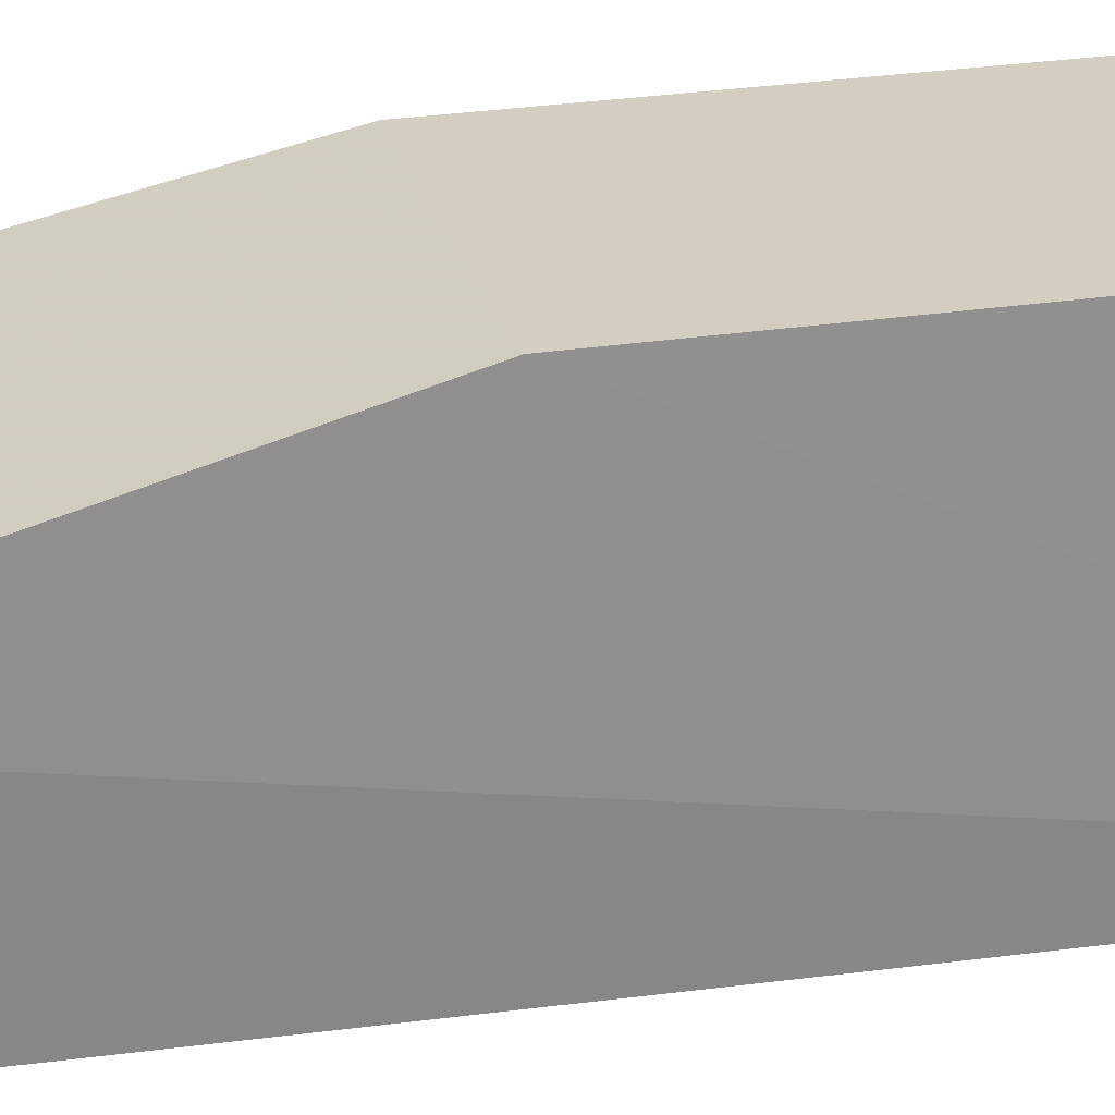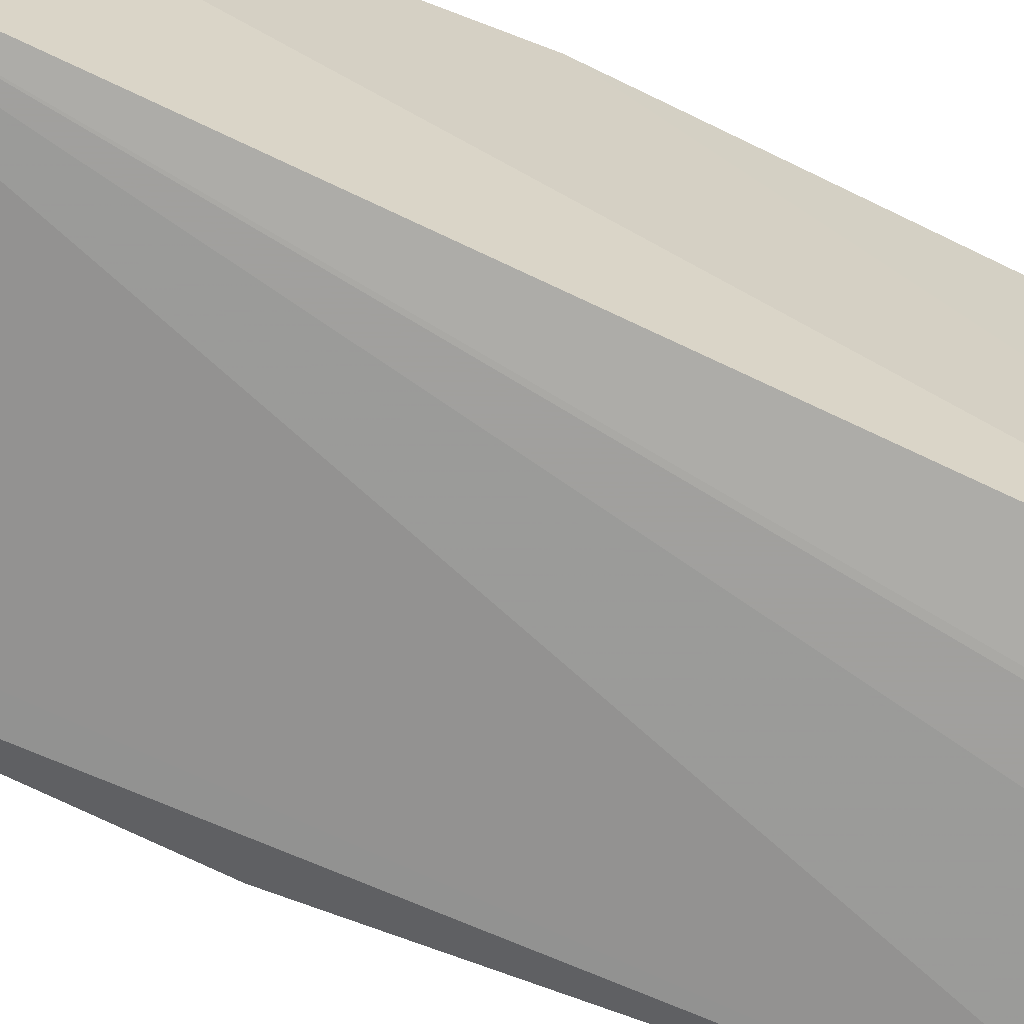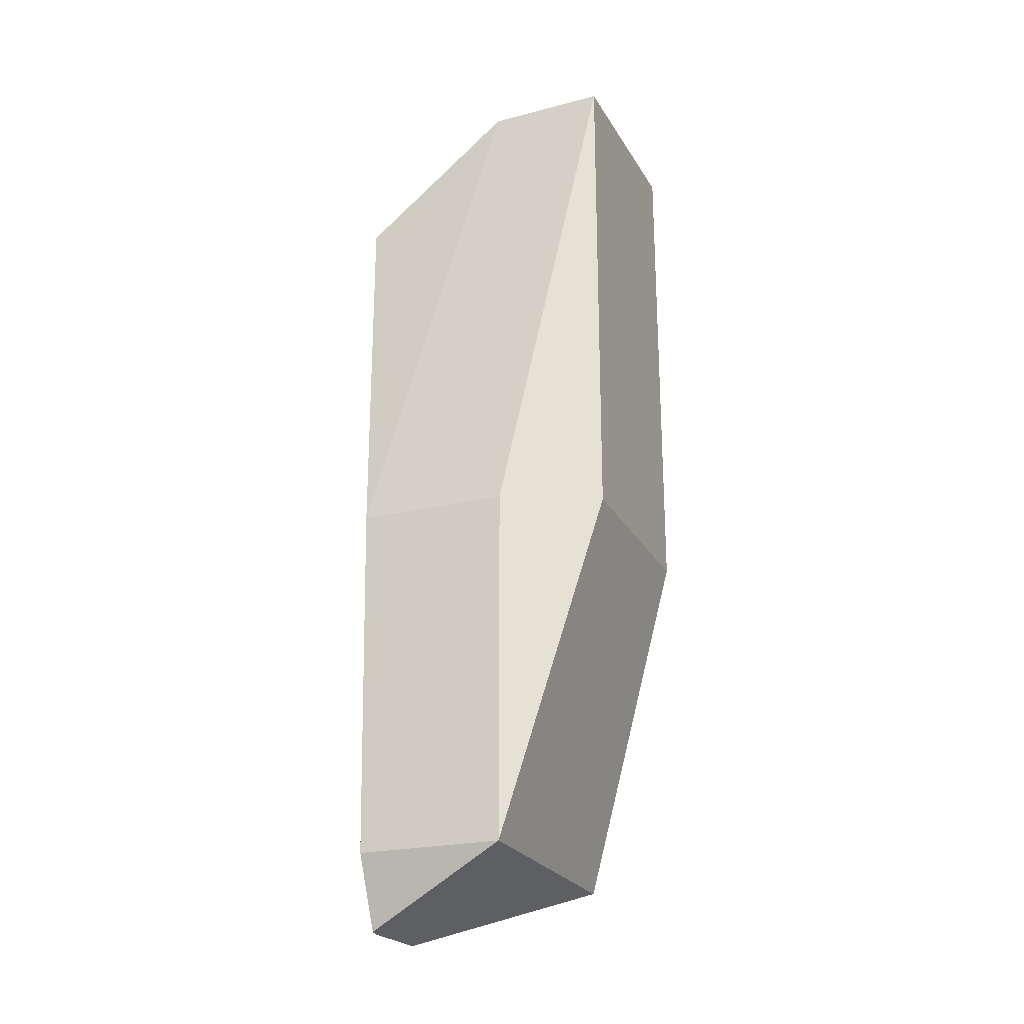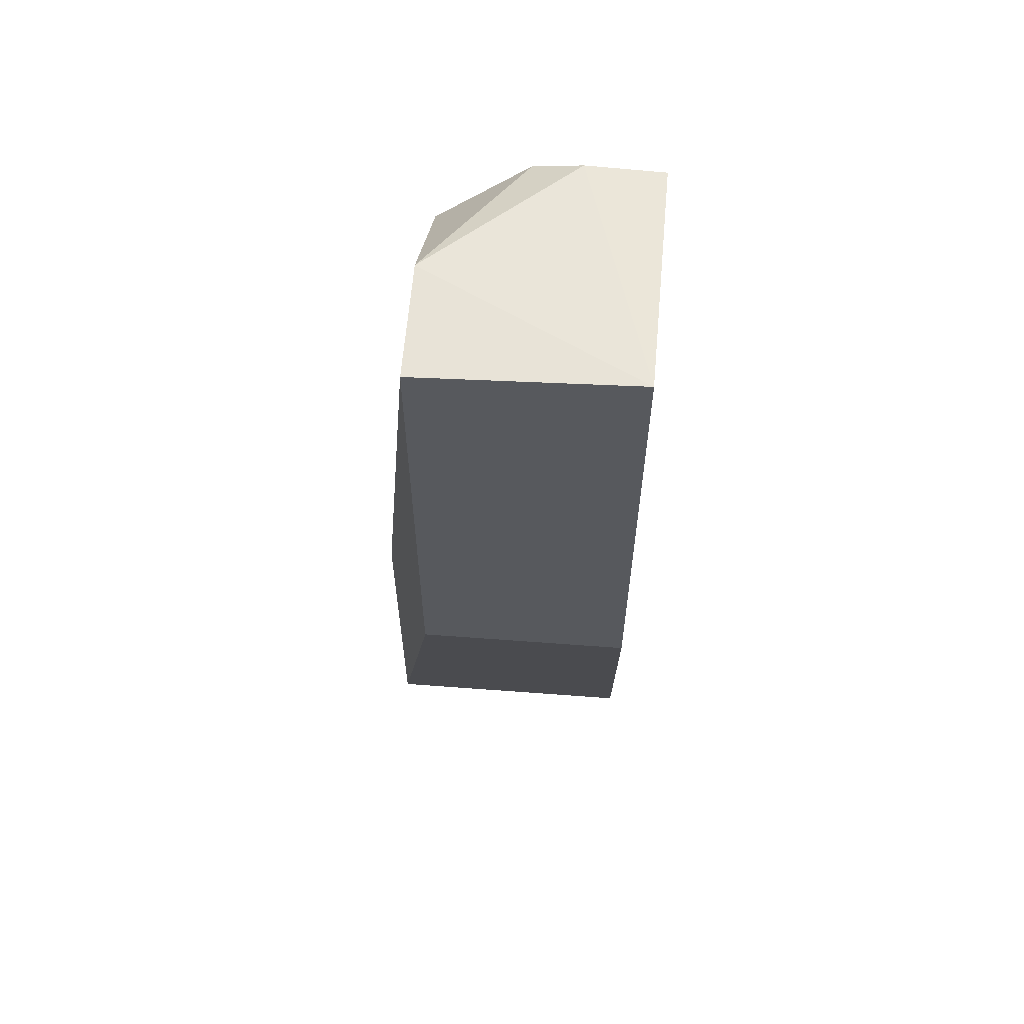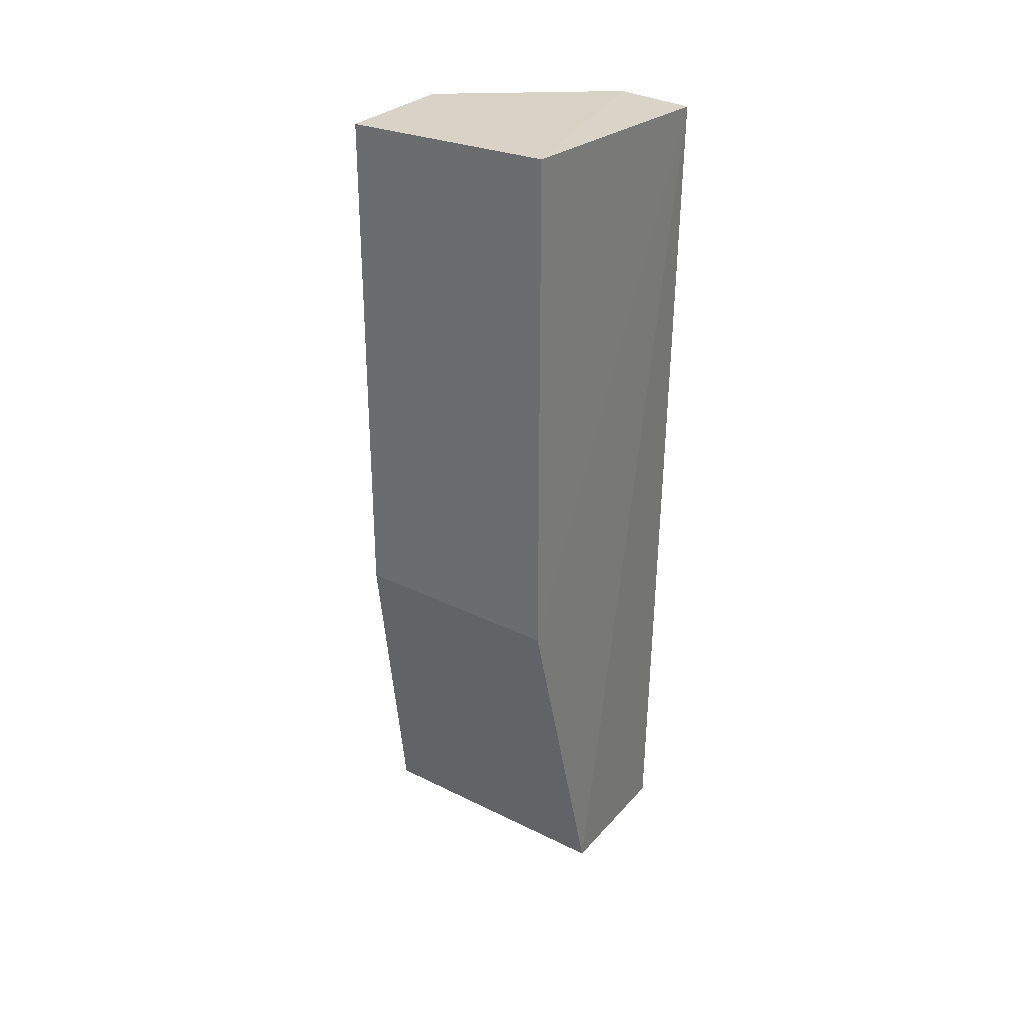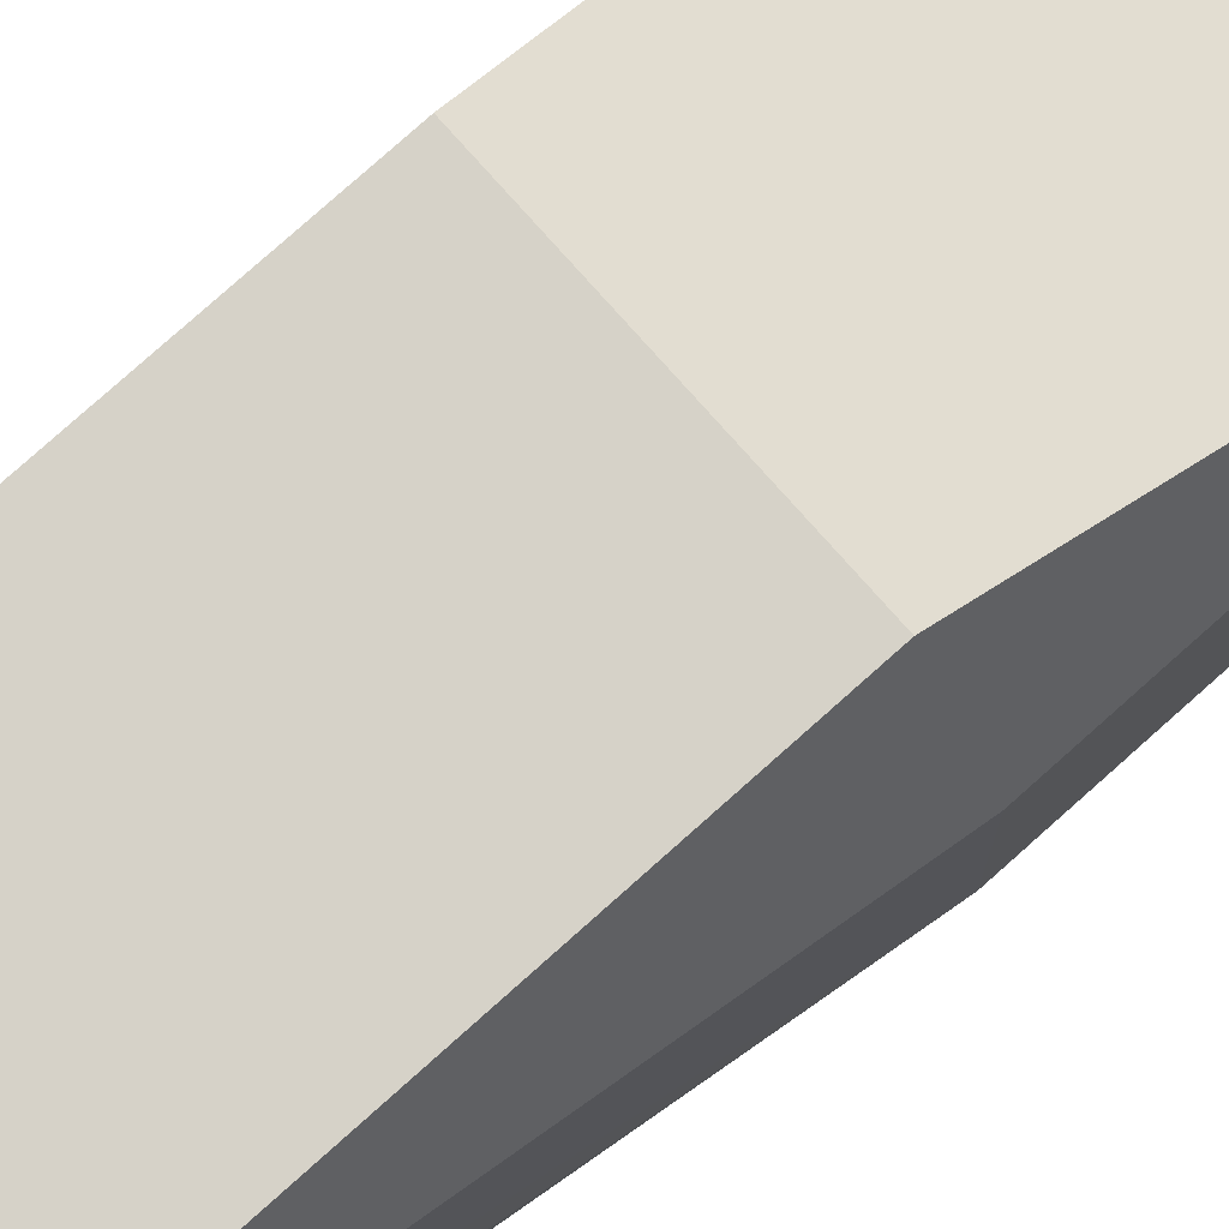
<metadata>
{"format":"obj","ext":"obj","renderer":"f3d","projection":"perspective","resolution":1024,"background":"white","views":[{"elev":25.3,"azim":-103.9,"up":"+Y"},{"elev":-64.9,"azim":-116.9,"up":"+Y"},{"elev":-23.9,"azim":112.4,"up":"+Z"},{"elev":60.7,"azim":-175.6,"up":"+Z"},{"elev":30.9,"azim":-144.4,"up":"+Z"},{"elev":78.4,"azim":48.3,"up":"+Y"}]}
</metadata>
<code>
v 0.02747 -0.02835 0.1475
v 0.02763 -0.06032 0.1328
v 0.03308 -0.03956 0.0461
v 0.02131 -0.05548 0.03757
v 0.001876 -0.05701 0.1467
v 0.03328 -0.05658 0.04615
v 0.02746 -0.04232 0.1472
v 0.002983 -0.05622 0.04605
v 0.0303 -0.05618 0.03772
v 0.03308 -0.03956 0.08802
v 0.01653 -0.05949 0.1435
v 0.002387 -0.02834 0.1486
v 0.002334 -0.03956 0.0461
v 0.02965 -0.05613 0.03756
v 0.03322 -0.05739 0.08805
v 0.01085 -0.05724 0.1468
v 0.01377 -0.0589 0.1188
v 0.002334 -0.02838 0.08802
v 0.01099 -0.05898 0.1434
v 0.02749 -0.02838 0.08802
v 0.01099 -0.05888 0.1356
f 9 3 6
f 9 6 2
f 9 2 8
f 10 6 3
f 11 2 7
f 12 7 1
f 13 3 4
f 13 4 8
f 13 8 5
f 14 4 3
f 14 3 9
f 14 9 8
f 14 8 4
f 15 10 1
f 15 1 7
f 15 7 2
f 15 2 6
f 15 6 10
f 16 11 7
f 16 5 11
f 16 12 5
f 16 7 12
f 17 8 2
f 17 2 11
f 18 13 5
f 18 5 12
f 18 3 13
f 19 11 5
f 19 5 8
f 20 3 18
f 20 10 3
f 20 1 10
f 20 18 12
f 20 12 1
f 21 19 8
f 21 8 17
f 21 17 11
f 21 11 19

</code>
